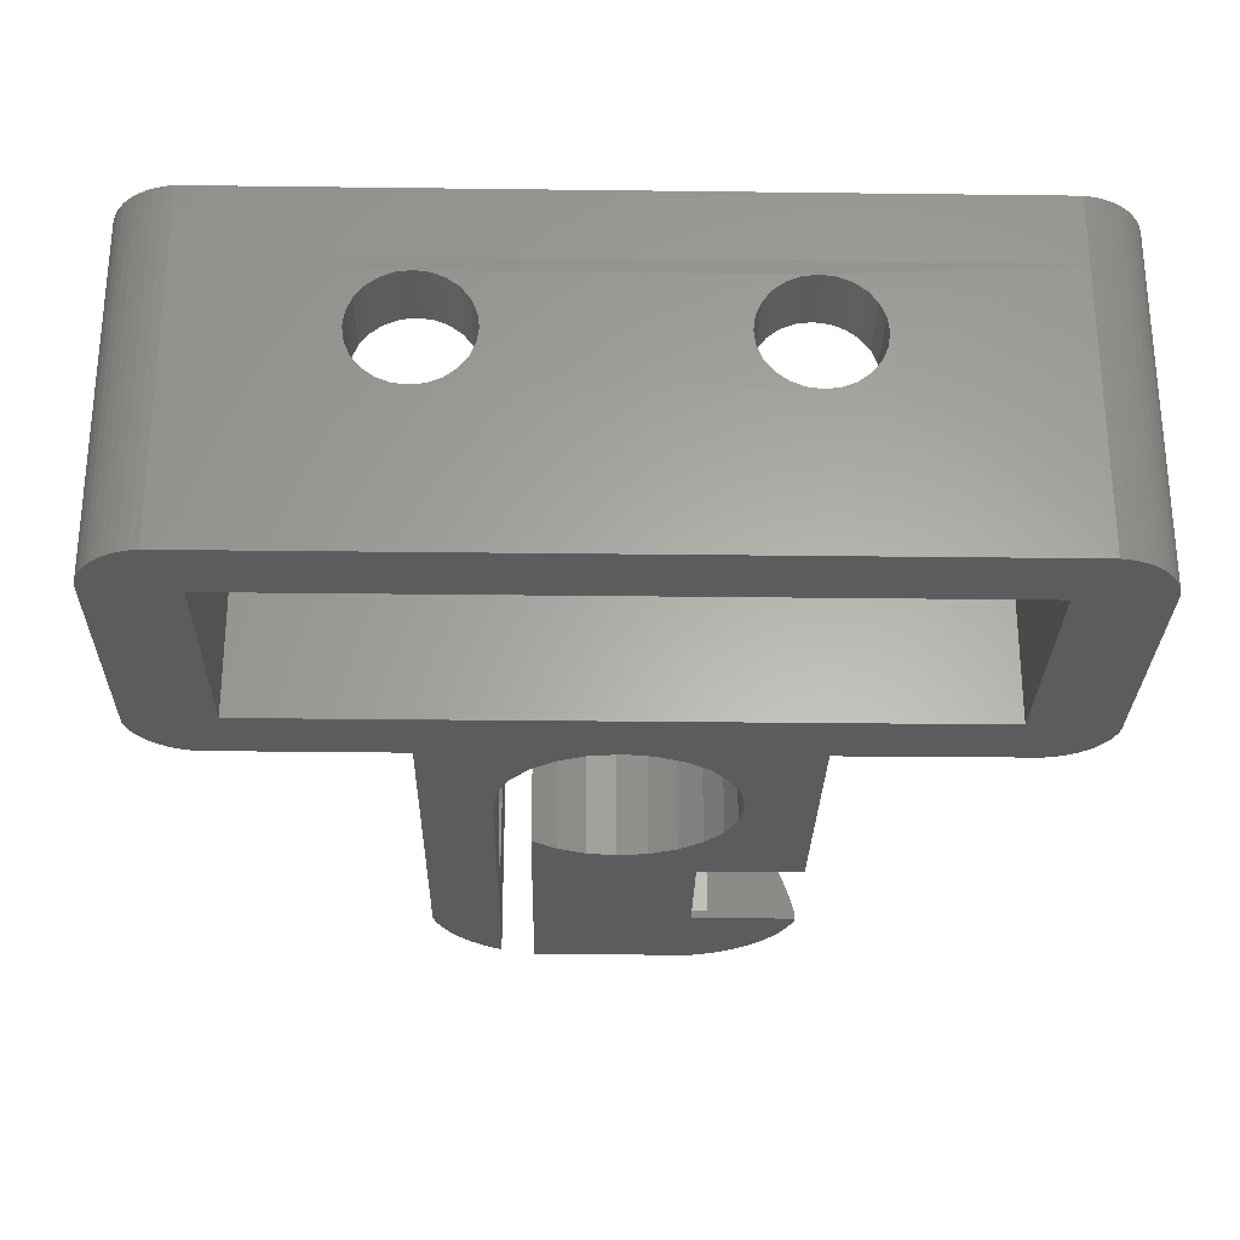
<metadata>
{"format":"stl","ext":"stl","renderer":"f3d","projection":"perspective","resolution":1024,"background":"white","views":[{"elev":-27.6,"azim":178.9,"up":"+Z"}]}
</metadata>
<code>
# stl→obj: 420 verts, 877 faces
v 377.9 267.3 639.8
v 378.1 267.6 645.2
v 377.9 267.3 645.2
v 378.1 267.6 639.8
v 378.3 267.9 645.2
v 378.3 267.9 639.8
v 378.4 268.2 645.2
v 378.4 268.2 639.8
v 378.6 268.6 645.2
v 378.6 268.6 639.8
v 378.7 268.9 645.2
v 378.7 268.9 639.8
v 368.1 268.2 645.2
v 368.3 267.9 643.1
v 368.3 267.9 645.2
v 368.1 268.2 643.7
v 368.5 267.6 642.6
v 368.5 267.6 645.2
v 368.7 267.3 639.8
v 368.7 267.3 645.2
v 368.5 267.5 642.5
v 368.5 267.6 639.8
v 368.5 267.6 642.5
v 369 267 639.8
v 369 267 645.2
v 369.2 266.7 645.2
v 369.2 266.7 639.8
v 369.5 266.5 645.2
v 369.5 266.5 639.8
v 369.8 266.3 645.2
v 369.8 266.3 639.8
v 370.2 266.2 645.2
v 370.2 266.2 639.8
v 370.5 266 645.2
v 370.5 266 639.8
v 370.9 265.9 645.2
v 370.9 265.9 639.8
v 375.7 265.9 639.8
v 375.7 265.9 645.2
v 376.7 266.3 645.2
v 376.7 266.3 639.8
v 377 266.5 645.2
v 377 266.5 639.8
v 377.3 266.7 645.2
v 377.3 266.7 639.8
v 377.6 267 645.2
v 377.6 267 639.8
v 370 276.4 639.8
v 369.9 277.3 645.2
v 370 276.4 645.2
v 369.9 277.3 639.8
v 370 278.2 645.2
v 370 278.2 639.8
v 370.3 279 645.2
v 370.3 279 639.8
v 370.9 279.7 645.2
v 370.9 279.7 639.8
v 371.6 280.3 639.8
v 371.6 280.3 645.2
v 372.4 280.6 639.8
v 372.4 280.6 645.2
v 375 280.3 645.2
v 374.2 280.6 639.8
v 375 280.3 639.8
v 374.2 280.6 645.2
v 375.7 279.7 645.2
v 375.7 279.7 639.8
v 376.2 279 639.8
v 376.2 279 645.2
v 376.6 278.2 639.8
v 376.6 278.2 645.2
v 376.7 277.3 639.8
v 376.7 277.3 645.2
v 375 274.4 645.2
v 375.7 274.9 639.8
v 375 274.4 639.8
v 375.7 274.9 645.2
v 374.2 274 645.2
v 374.2 274 639.8
v 373.3 273.9 645.2
v 373.3 273.9 639.8
v 372.4 274 639.8
v 372.4 274 645.2
v 371.6 274.4 645.2
v 371.6 274.4 639.8
v 370.9 274.9 645.2
v 370.9 274.9 639.8
v 370.3 275.6 645.2
v 370.3 275.6 639.8
v 376.7 269.7 643.7
v 376.7 270.1 644
v 376.7 270.5 644.2
v 376.7 269.4 643.4
v 376.7 269.3 643
v 376.7 269.2 642.5
v 376.7 270.9 644.2
v 376.7 271.4 644.2
v 376.7 271.8 644
v 376.7 272.1 643.7
v 376.7 272.4 643.4
v 376.7 272.6 643
v 376.7 272.6 642.5
v 376.7 270.5 640.9
v 376.7 270.1 641
v 376.7 269.7 641.3
v 376.7 269.4 641.7
v 376.7 269.3 642.1
v 376.7 270.9 640.8
v 376.7 271.4 640.9
v 376.7 271.8 641
v 376.7 272.1 641.3
v 376.7 272.4 641.7
v 376.7 272.6 642.1
v 375.7 269.3 642.1
v 375.7 269.2 642.5
v 375.7 269.4 641.7
v 375.7 269.7 641.3
v 375.7 270.1 641
v 375.7 270.5 640.9
v 375.7 270.9 640.8
v 375.7 271.4 640.9
v 375.7 271.8 641
v 375.7 272.1 641.3
v 375.7 272.4 641.7
v 375.7 272.6 642.1
v 375.7 272.6 642.5
v 375.7 270.5 644.2
v 375.7 270.1 644
v 375.7 269.7 643.7
v 375.7 269.4 643.4
v 375.7 269.3 643
v 375.7 270.9 644.2
v 375.7 271.4 644.2
v 375.7 271.8 644
v 375.7 272.1 643.7
v 375.7 272.4 643.4
v 375.7 272.6 643
v 378.7 269.4 641.7
v 378.7 269.7 641.3
v 378.7 269.3 642.1
v 378.7 269.3 643
v 378.7 269.2 642.5
v 378.7 269.7 643.7
v 378.7 270.1 644
v 378.7 270.5 644.2
v 378.7 270.9 644.2
v 378.7 272.1 643.7
v 378.7 272.4 643.4
v 378.7 271.8 641
v 378.7 271.4 640.9
v 378.7 270.9 640.8
v 378.7 270.5 640.9
v 378.7 272.6 643
v 378.7 272.6 642.5
v 378.7 272.4 641.7
v 378.7 272.1 641.3
v 378.7 269.4 643.4
v 378.7 270.1 641
v 378.7 271.8 644
v 378.7 271.4 644.2
v 378.7 272.6 642.1
v 367.9 269.1 639.8
v 367.9 268.9 639.8
v 367.9 269.1 639.9
v 367.9 269 640
v 367.9 268.9 640.1
v 370.5 268.9 640.1
v 370.5 267.5 642.5
v 370.5 268.9 644.9
v 368 268.6 640.6
v 368 268.6 640.7
v 368.1 268.2 641.3
v 368.3 267.9 641.9
v 368.3 267.9 639.8
v 368.1 268.2 639.8
v 368 268.6 639.8
v 368 268.6 645.2
v 368 268.6 644.3
v 367.9 268.7 644.6
v 367.9 268.9 644.9
v 367.9 269.1 645.2
v 367.9 268.9 645.2
v 371 272.7 639.8
v 367.9 274.3 642.5
v 367.9 272.7 639.8
v 371 274.3 642.5
v 367.9 272.7 645.2
v 371 272.7 645.2
v 370.5 269.1 645.2
v 370.5 269.1 639.8
v 371 272.1 641.3
v 371 272.4 641.7
v 371 270.1 641
v 371 269.7 641.3
v 371 271.8 641
v 371 271.4 640.9
v 371 270.1 644
v 371 270.5 644.2
v 371 270.9 640.8
v 371 269.2 642.5
v 371 269.3 643
v 371 269.3 642.1
v 371 271.4 644.2
v 371 270.9 644.2
v 371 272.6 642.1
v 371 272.6 642.5
v 371 269.4 641.7
v 371 272.6 643
v 371 269.7 643.7
v 371 270.5 640.9
v 371 271.8 644
v 371 269.4 643.4
v 371 272.4 643.4
v 371 272.1 643.7
v 371 268.9 640.1
v 371 268.9 644.9
v 363.1 282.7 649.8
v 383.5 282.7 639.8
v 363.1 282.7 639.8
v 383.5 282.7 649.8
v 384.2 291.4 639.8
v 363.1 289.4 639.8
v 362.3 291.4 639.8
v 383.5 289.4 639.8
v 384.2 280.7 639.8
v 384.5 280.8 639.8
v 384.5 291.4 639.8
v 384.7 280.9 639.8
v 384.7 291.3 639.8
v 385 281 639.8
v 385 291.2 639.8
v 385.2 281.1 639.8
v 385.2 291 639.8
v 385.4 281.3 639.8
v 385.4 290.8 639.8
v 385.6 281.5 639.8
v 385.6 290.6 639.8
v 385.7 281.7 639.8
v 385.7 290.4 639.8
v 385.8 281.9 639.8
v 385.8 290.2 639.8
v 385.9 282.2 639.8
v 385.9 289.9 639.8
v 385.9 282.5 639.8
v 385.9 289.7 639.8
v 360.6 289.7 639.8
v 360.7 282.2 639.8
v 360.6 282.5 639.8
v 360.7 289.9 639.8
v 360.8 281.9 639.8
v 360.8 290.2 639.8
v 360.9 281.7 639.8
v 360.9 290.4 639.8
v 361 281.5 639.8
v 361 290.6 639.8
v 361.2 281.3 639.8
v 361.2 290.8 639.8
v 361.4 281.1 639.8
v 361.4 291 639.8
v 361.6 281 639.8
v 361.6 291.2 639.8
v 361.8 280.9 639.8
v 361.8 291.3 639.8
v 362.1 280.8 639.8
v 362.1 291.4 639.8
v 362.3 280.7 639.8
v 367.9 280.7 639.8
v 373.3 280.7 639.8
v 378.7 280.7 639.8
v 371 269.1 639.8
v 367.9 280.7 645.2
v 371 269.1 645.2
v 378.7 280.7 645.2
v 373.3 280.7 645.2
v 367.3 291.4 646.2
v 367.4 289.4 646.6
v 367.3 289.4 646.2
v 367.4 291.4 646.6
v 367.7 289.4 646.9
v 367.7 291.4 646.9
v 368 291.4 647.2
v 368 289.4 647.2
v 368.4 291.4 647.4
v 368.4 289.4 647.4
v 368.8 291.4 647.4
v 368.8 289.4 647.4
v 369.2 291.4 647.4
v 369.2 289.4 647.4
v 369.6 291.4 647.2
v 369.6 289.4 647.2
v 369.9 291.4 646.9
v 369.9 289.4 646.9
v 370.2 291.4 646.6
v 370.2 289.4 646.6
v 370.4 291.4 646.2
v 370.4 289.4 646.2
v 370.4 289.4 645.8
v 370.4 291.4 645.8
v 370.4 291.4 645.4
v 370.4 289.4 645.4
v 370.2 291.4 645
v 370.2 289.4 645
v 369.9 291.4 644.7
v 369.9 289.4 644.7
v 369.6 291.4 644.4
v 369.6 289.4 644.4
v 369.2 291.4 644.3
v 369.2 289.4 644.3
v 368.8 291.4 644.2
v 368.8 289.4 644.2
v 368.4 291.4 644.3
v 368.4 289.4 644.3
v 368 291.4 644.4
v 368 289.4 644.4
v 367.7 291.4 644.7
v 367.7 289.4 644.7
v 367.4 289.4 645
v 367.4 291.4 645
v 367.3 289.4 645.4
v 367.3 291.4 645.4
v 367.2 289.4 645.8
v 367.2 291.4 645.8
v 377.6 289.4 644.4
v 377.3 291.4 644.7
v 377.3 289.4 644.7
v 377.6 291.4 644.4
v 377 289.4 645
v 377 291.4 645
v 376.9 291.4 645.4
v 376.9 289.4 645.4
v 376.8 291.4 645.8
v 376.8 289.4 645.8
v 376.9 291.4 646.2
v 376.9 289.4 646.2
v 377 289.4 646.6
v 377 291.4 646.6
v 377.3 291.4 646.9
v 377.3 289.4 646.9
v 377.6 291.4 647.2
v 377.6 289.4 647.2
v 378 291.4 647.4
v 378 289.4 647.4
v 378.4 291.4 647.4
v 378.4 289.4 647.4
v 378.8 291.4 647.4
v 378.8 289.4 647.4
v 379.2 291.4 647.2
v 379.2 289.4 647.2
v 379.5 291.4 646.9
v 379.5 289.4 646.9
v 379.8 289.4 646.6
v 379.8 291.4 646.6
v 380 291.4 646.2
v 380 289.4 646.2
v 380 289.4 645.8
v 380 291.4 645.8
v 380 289.4 645.4
v 380 291.4 645.4
v 379.8 289.4 645
v 379.8 291.4 645
v 379.5 289.4 644.7
v 379.5 291.4 644.7
v 379.2 291.4 644.4
v 379.2 289.4 644.4
v 378.8 291.4 644.3
v 378.8 289.4 644.3
v 378.4 291.4 644.2
v 378.4 289.4 644.2
v 378 291.4 644.3
v 378 289.4 644.3
v 383.5 289.4 649.8
v 363.1 289.4 649.8
v 384.2 280.7 649.8
v 362.3 280.7 649.8
v 360.6 289.7 649.8
v 360.6 282.5 649.8
v 362.1 280.8 649.8
v 361.8 280.9 649.8
v 361.6 281 649.8
v 361.4 281.1 649.8
v 361.2 281.3 649.8
v 361 281.5 649.8
v 360.9 281.7 649.8
v 360.8 281.9 649.8
v 360.7 282.2 649.8
v 360.7 289.9 649.8
v 360.8 290.2 649.8
v 360.9 290.4 649.8
v 361 290.6 649.8
v 361.2 290.8 649.8
v 361.4 291 649.8
v 361.6 291.2 649.8
v 361.8 291.3 649.8
v 362.1 291.4 649.8
v 362.3 291.4 647.8
v 362.3 291.4 649.8
v 384.2 291.4 647.8
v 384.5 291.4 649.8
v 384.2 291.4 649.8
v 384.7 291.3 649.8
v 385 291.2 649.8
v 385.2 291 649.8
v 385.4 290.8 649.8
v 385.6 290.6 649.8
v 385.7 290.4 649.8
v 385.8 290.2 649.8
v 385.9 289.9 649.8
v 385.9 289.7 649.8
v 385.9 282.5 649.8
v 385.9 282.2 649.8
v 385.8 281.9 649.8
v 385.7 281.7 649.8
v 385.6 281.5 649.8
v 385.4 281.3 649.8
v 385.2 281.1 649.8
v 385 281 649.8
v 384.7 280.9 649.8
v 384.5 280.8 649.8
v 363.1 291.4 649.8
v 383.5 291.4 649.8
f 1 2 3
f 2 1 4
f 4 5 2
f 5 4 6
f 6 7 5
f 7 6 8
f 8 9 7
f 9 8 10
f 10 11 9
f 11 10 12
f 13 14 15
f 14 13 16
f 15 17 18
f 17 15 14
f 18 19 20
f 19 18 21
f 21 18 17
f 21 22 19
f 22 21 23
f 20 24 25
f 24 20 19
f 26 24 27
f 24 26 25
f 28 27 29
f 27 28 26
f 30 29 31
f 29 30 28
f 32 31 33
f 31 32 30
f 34 33 35
f 33 34 32
f 36 35 37
f 35 36 34
f 38 36 37
f 36 38 39
f 40 41 41
f 41 40 40
f 42 41 43
f 41 42 40
f 44 43 45
f 43 44 42
f 46 45 47
f 45 46 44
f 47 3 46
f 3 47 1
f 48 49 50
f 49 48 51
f 51 52 49
f 52 51 53
f 53 54 52
f 54 53 55
f 55 56 54
f 56 55 57
f 58 56 57
f 56 58 59
f 60 59 58
f 59 60 61
f 62 63 64
f 63 62 65
f 66 64 67
f 64 66 62
f 66 68 69
f 68 66 67
f 69 70 71
f 70 69 68
f 71 72 73
f 72 71 70
f 74 75 76
f 75 74 77
f 78 76 79
f 76 78 74
f 80 79 81
f 79 80 78
f 82 80 81
f 80 82 83
f 84 82 85
f 82 84 83
f 86 85 87
f 85 86 84
f 87 88 86
f 88 87 89
f 89 50 88
f 50 89 48
f 40 90 41
f 90 40 91
f 91 40 92
f 92 40 73
f 41 90 93
f 41 93 94
f 41 94 95
f 92 73 96
f 96 73 97
f 97 73 98
f 98 73 99
f 99 73 100
f 100 73 101
f 101 73 102
f 41 103 72
f 103 41 104
f 104 41 105
f 105 41 106
f 106 41 107
f 107 41 95
f 72 103 108
f 72 108 109
f 72 109 110
f 72 110 111
f 72 111 112
f 72 112 113
f 72 113 102
f 72 102 73
f 38 114 115
f 114 38 116
f 116 38 117
f 117 38 118
f 118 38 119
f 119 38 75
f 119 75 120
f 120 75 121
f 121 75 122
f 122 75 123
f 123 75 124
f 124 75 125
f 125 75 126
f 126 75 77
f 39 127 77
f 127 39 128
f 128 39 129
f 129 39 38
f 129 38 130
f 130 38 131
f 131 38 115
f 77 127 132
f 77 132 133
f 77 133 134
f 77 134 135
f 77 135 136
f 77 136 137
f 77 137 126
f 105 138 139
f 138 105 106
f 106 140 138
f 140 106 107
f 95 141 142
f 141 95 94
f 91 143 90
f 143 91 144
f 92 144 91
f 144 92 145
f 146 92 96
f 92 146 145
f 147 100 148
f 100 147 99
f 109 149 110
f 149 109 150
f 151 109 108
f 109 151 150
f 152 108 103
f 108 152 151
f 153 102 154
f 102 153 101
f 155 111 156
f 111 155 112
f 149 111 110
f 111 149 156
f 94 157 141
f 157 94 93
f 148 101 153
f 101 148 100
f 158 103 104
f 103 158 152
f 147 98 99
f 98 147 159
f 160 96 97
f 96 160 146
f 93 143 157
f 143 93 90
f 161 112 155
f 112 161 113
f 107 142 140
f 142 107 95
f 139 104 105
f 104 139 158
f 159 97 98
f 97 159 160
f 154 113 161
f 113 154 102
f 162 163 164
f 164 163 165
f 165 163 166
f 165 163 166
f 165 163 166
f 167 168 169
f 166 168 167
f 168 166 170
f 168 170 171
f 168 171 172
f 168 172 173
f 168 173 23
f 168 23 21
f 172 174 173
f 174 172 175
f 173 22 23
f 22 173 174
f 171 175 172
f 175 171 176
f 165 163 166
f 165 163 166
f 165 163 166
f 170 176 171
f 176 170 163
f 163 170 166
f 163 170 166
f 170 176 171
f 176 170 163
f 177 16 13
f 16 177 178
f 21 169 168
f 169 21 17
f 169 17 14
f 169 14 16
f 169 16 178
f 169 178 179
f 169 179 180
f 169 180 180
f 181 180 182
f 182 180 177
f 182 180 177
f 180 180 177
f 180 180 177
f 179 178 177
f 179 178 177
f 179 178 177
f 180 179 177
f 180 179 177
f 183 184 185
f 184 183 186
f 186 187 184
f 187 186 188
f 189 180 181
f 164 190 162
f 165 167 164
f 167 165 166
f 124 191 123
f 191 124 192
f 117 193 194
f 193 117 118
f 121 195 196
f 195 121 122
f 127 197 198
f 197 127 128
f 120 196 199
f 196 120 121
f 200 131 115
f 131 200 201
f 202 115 114
f 115 202 200
f 203 132 204
f 132 203 133
f 126 205 125
f 205 126 206
f 207 114 116
f 114 207 202
f 137 206 126
f 206 137 208
f 125 192 124
f 192 125 205
f 128 209 197
f 209 128 129
f 132 198 204
f 198 132 127
f 118 210 193
f 210 118 119
f 211 133 203
f 133 211 134
f 212 129 130
f 129 212 209
f 135 213 136
f 213 135 214
f 214 134 211
f 134 214 135
f 119 199 210
f 199 119 120
f 122 191 195
f 191 122 123
f 136 208 137
f 208 136 213
f 201 130 131
f 130 201 212
f 194 116 117
f 116 194 207
f 169 215 167
f 215 169 216
f 217 218 219
f 218 217 220
f 41 41 72
f 221 222 223
f 222 221 224
f 224 221 218
f 218 221 225
f 225 221 226
f 226 221 227
f 226 227 228
f 228 227 229
f 228 229 230
f 230 229 231
f 230 231 232
f 232 231 233
f 232 233 234
f 234 233 235
f 234 235 236
f 236 235 237
f 236 237 238
f 238 237 239
f 238 239 240
f 240 239 241
f 240 241 242
f 242 241 243
f 242 243 244
f 244 243 245
f 246 247 248
f 247 246 249
f 247 249 250
f 250 249 251
f 250 251 252
f 252 251 253
f 252 253 254
f 254 253 255
f 254 255 256
f 256 255 257
f 256 257 258
f 258 257 259
f 258 259 260
f 260 259 261
f 260 261 262
f 262 261 263
f 262 263 264
f 264 263 265
f 264 265 266
f 266 265 223
f 266 223 219
f 266 219 267
f 219 223 222
f 267 219 218
f 267 218 60
f 267 60 58
f 267 58 57
f 267 57 55
f 267 55 53
f 267 53 185
f 185 53 51
f 60 218 268
f 268 218 63
f 63 218 64
f 64 218 67
f 67 218 269
f 67 269 68
f 68 269 70
f 70 269 72
f 72 269 41
f 41 269 43
f 43 269 45
f 45 269 47
f 47 269 1
f 1 269 4
f 4 269 6
f 6 269 8
f 8 269 10
f 269 218 225
f 12 10 269
f 185 48 183
f 48 185 51
f 183 48 89
f 183 89 87
f 183 87 85
f 190 174 175
f 174 190 22
f 22 190 19
f 19 190 24
f 24 190 27
f 27 190 29
f 29 190 31
f 31 190 33
f 33 190 35
f 35 190 190
f 35 190 270
f 35 270 37
f 37 270 38
f 38 270 183
f 38 183 85
f 38 85 82
f 38 82 81
f 38 81 79
f 38 79 76
f 38 76 75
f 176 163 162
f 190 176 162
f 176 190 190
f 190 175 176
f 271 184 187
f 184 267 185
f 267 184 271
f 272 215 216
f 215 272 270
f 270 272 200
f 200 272 201
f 201 272 212
f 212 272 209
f 209 272 197
f 197 272 188
f 197 188 198
f 198 188 204
f 204 188 203
f 203 188 211
f 211 188 214
f 214 188 213
f 213 188 208
f 208 188 206
f 206 188 183
f 183 188 186
f 270 193 183
f 193 270 194
f 194 270 207
f 207 270 202
f 202 270 200
f 183 193 210
f 183 210 199
f 183 199 196
f 183 196 195
f 183 195 191
f 183 191 192
f 183 192 205
f 183 205 206
f 164 270 190
f 270 164 215
f 215 164 167
f 180 216 169
f 216 180 189
f 216 189 272
f 12 140 142
f 140 12 138
f 138 12 139
f 139 12 158
f 158 12 152
f 152 12 151
f 151 12 269
f 151 269 150
f 150 269 149
f 149 269 156
f 156 269 155
f 155 269 161
f 161 269 154
f 154 269 273
f 11 146 273
f 146 11 145
f 145 11 144
f 144 11 143
f 143 11 157
f 157 11 141
f 141 11 142
f 142 11 12
f 273 146 160
f 273 160 159
f 273 159 147
f 273 147 148
f 273 148 153
f 273 153 154
f 40 73 40
f 65 273 274
f 273 65 62
f 273 62 66
f 273 66 69
f 273 69 71
f 273 71 73
f 273 73 40
f 273 40 42
f 273 42 44
f 273 44 46
f 273 46 3
f 273 3 2
f 273 2 5
f 273 5 7
f 273 7 9
f 273 9 11
f 177 181 182
f 181 177 189
f 189 177 13
f 189 13 15
f 189 15 18
f 189 18 20
f 189 20 25
f 189 25 26
f 189 26 28
f 189 28 30
f 189 30 32
f 189 32 34
f 189 34 272
f 272 34 36
f 272 36 39
f 272 39 188
f 188 39 84
f 84 39 83
f 83 39 80
f 80 39 78
f 78 39 74
f 74 39 77
f 187 50 49
f 50 187 188
f 50 188 88
f 88 188 86
f 86 188 84
f 271 61 274
f 61 271 59
f 59 271 56
f 56 271 54
f 54 271 52
f 52 271 187
f 52 187 49
f 65 268 63
f 268 65 274
f 274 60 268
f 60 274 61
f 275 276 277
f 276 275 278
f 278 279 276
f 279 278 280
f 281 279 280
f 279 281 282
f 283 282 281
f 282 283 284
f 285 284 283
f 284 285 286
f 287 286 285
f 286 287 288
f 289 288 287
f 288 289 290
f 291 290 289
f 290 291 292
f 292 293 294
f 293 292 291
f 294 295 296
f 295 294 293
f 295 297 296
f 297 295 298
f 297 299 300
f 299 297 298
f 300 301 302
f 301 300 299
f 302 303 304
f 303 302 301
f 304 305 306
f 305 304 303
f 306 307 308
f 307 306 305
f 308 309 310
f 309 308 307
f 310 311 312
f 311 310 309
f 312 313 314
f 313 312 311
f 314 315 316
f 315 314 313
f 315 317 316
f 317 315 318
f 318 319 317
f 319 318 320
f 320 321 319
f 321 320 322
f 321 275 277
f 275 321 322
f 323 324 325
f 324 323 326
f 324 327 325
f 327 324 328
f 327 329 330
f 329 327 328
f 330 331 332
f 331 330 329
f 332 333 334
f 333 332 331
f 333 335 334
f 335 333 336
f 335 337 338
f 337 335 336
f 339 338 337
f 338 339 340
f 341 340 339
f 340 341 342
f 343 342 341
f 342 343 344
f 345 344 343
f 344 345 346
f 347 346 345
f 346 347 348
f 349 348 347
f 348 349 350
f 349 351 350
f 351 349 352
f 351 353 354
f 353 351 352
f 353 355 354
f 355 353 356
f 356 357 355
f 357 356 358
f 358 359 357
f 359 358 360
f 360 361 359
f 361 360 362
f 361 363 364
f 363 361 362
f 364 365 366
f 365 364 363
f 366 367 368
f 367 366 365
f 368 369 370
f 369 368 367
f 370 326 323
f 326 370 369
f 371 218 220
f 218 371 224
f 219 372 217
f 372 219 222
f 225 273 269
f 273 225 373
f 273 373 274
f 274 373 374
f 271 266 267
f 266 271 374
f 374 271 274
f 375 248 376
f 248 375 246
f 374 264 266
f 264 374 377
f 377 262 264
f 262 377 378
f 378 260 262
f 260 378 379
f 379 258 260
f 258 379 380
f 380 256 258
f 256 380 381
f 382 256 381
f 256 382 254
f 383 254 382
f 254 383 252
f 384 252 383
f 252 384 250
f 385 250 384
f 250 385 247
f 376 247 385
f 247 376 248
f 386 246 375
f 246 386 249
f 387 249 386
f 249 387 251
f 388 251 387
f 251 388 253
f 389 253 388
f 253 389 255
f 390 255 389
f 255 390 257
f 390 259 257
f 259 390 391
f 391 261 259
f 261 391 392
f 392 263 261
f 263 392 393
f 393 265 263
f 265 393 394
f 394 223 265
f 223 394 395
f 395 394 396
f 397 227 221
f 227 397 398
f 398 397 399
f 398 229 227
f 229 398 400
f 400 231 229
f 231 400 401
f 401 233 231
f 233 401 402
f 402 235 233
f 235 402 403
f 237 403 404
f 403 237 235
f 239 404 405
f 404 239 237
f 241 405 406
f 405 241 239
f 243 406 407
f 406 243 241
f 245 407 408
f 407 245 243
f 244 408 409
f 408 244 245
f 242 409 410
f 409 242 244
f 240 410 411
f 410 240 242
f 238 411 412
f 411 238 240
f 236 412 413
f 412 236 238
f 234 413 414
f 413 234 236
f 414 232 234
f 232 414 415
f 415 230 232
f 230 415 416
f 416 228 230
f 228 416 417
f 417 226 228
f 226 417 418
f 418 225 226
f 225 418 373
f 309 367 223
f 311 309 223
f 395 315 223
f 395 318 315
f 395 320 318
f 395 285 283
f 397 221 362
f 397 362 360
f 397 360 358
f 397 347 345
f 397 345 343
f 397 343 285
f 397 285 395
f 224 366 222
f 366 224 364
f 364 224 361
f 361 224 359
f 359 224 371
f 222 366 368
f 359 371 357
f 357 371 355
f 355 371 354
f 354 371 351
f 351 371 350
f 350 371 348
f 348 371 346
f 346 371 344
f 344 371 286
f 222 316 372
f 316 222 314
f 314 222 312
f 312 222 310
f 310 222 368
f 372 316 317
f 372 317 319
f 372 319 321
f 372 321 277
f 372 277 276
f 372 276 279
f 372 279 282
f 372 282 284
f 372 284 286
f 372 286 371
f 370 310 368
f 310 370 308
f 308 370 323
f 308 323 306
f 306 323 325
f 306 325 304
f 304 325 327
f 304 327 302
f 302 327 330
f 302 330 300
f 300 330 332
f 300 332 297
f 297 332 334
f 297 334 296
f 296 334 335
f 296 335 294
f 294 335 338
f 294 338 292
f 292 338 340
f 292 340 290
f 290 340 342
f 290 342 288
f 288 342 344
f 288 344 286
f 223 313 311
f 313 223 315
f 309 369 367
f 369 309 307
f 369 307 326
f 326 307 305
f 326 305 324
f 324 305 303
f 324 303 328
f 328 303 301
f 328 301 329
f 329 301 299
f 329 299 331
f 331 299 298
f 331 298 333
f 333 298 295
f 333 295 336
f 336 295 293
f 336 293 337
f 337 293 291
f 337 291 339
f 339 291 289
f 339 289 341
f 341 289 287
f 341 287 343
f 343 287 285
f 395 322 320
f 322 395 275
f 275 395 278
f 395 280 278
f 280 395 281
f 395 283 281
f 221 363 362
f 363 221 365
f 365 221 223
f 365 223 367
f 356 397 358
f 397 356 353
f 352 397 353
f 397 352 349
f 397 349 347
f 371 419 372
f 419 371 420
f 396 397 395
f 397 396 419
f 397 419 399
f 399 419 420
f 385 375 376
f 375 385 386
f 386 385 384
f 386 384 387
f 387 384 383
f 387 383 388
f 388 383 382
f 388 382 389
f 389 382 381
f 389 381 390
f 390 381 380
f 390 380 391
f 391 380 379
f 391 379 392
f 392 379 378
f 392 378 393
f 393 378 377
f 393 377 394
f 394 377 374
f 394 374 396
f 396 374 217
f 217 374 373
f 396 217 372
f 217 373 220
f 220 420 371
f 420 220 399
f 399 220 373
f 399 373 418
f 399 418 398
f 398 418 417
f 398 417 400
f 400 417 416
f 400 416 401
f 401 416 415
f 401 415 402
f 402 415 414
f 402 414 403
f 403 414 413
f 403 413 404
f 404 413 412
f 404 412 405
f 405 412 411
f 405 411 406
f 406 411 410
f 406 410 407
f 407 410 409
f 407 409 408
f 419 396 372

</code>
